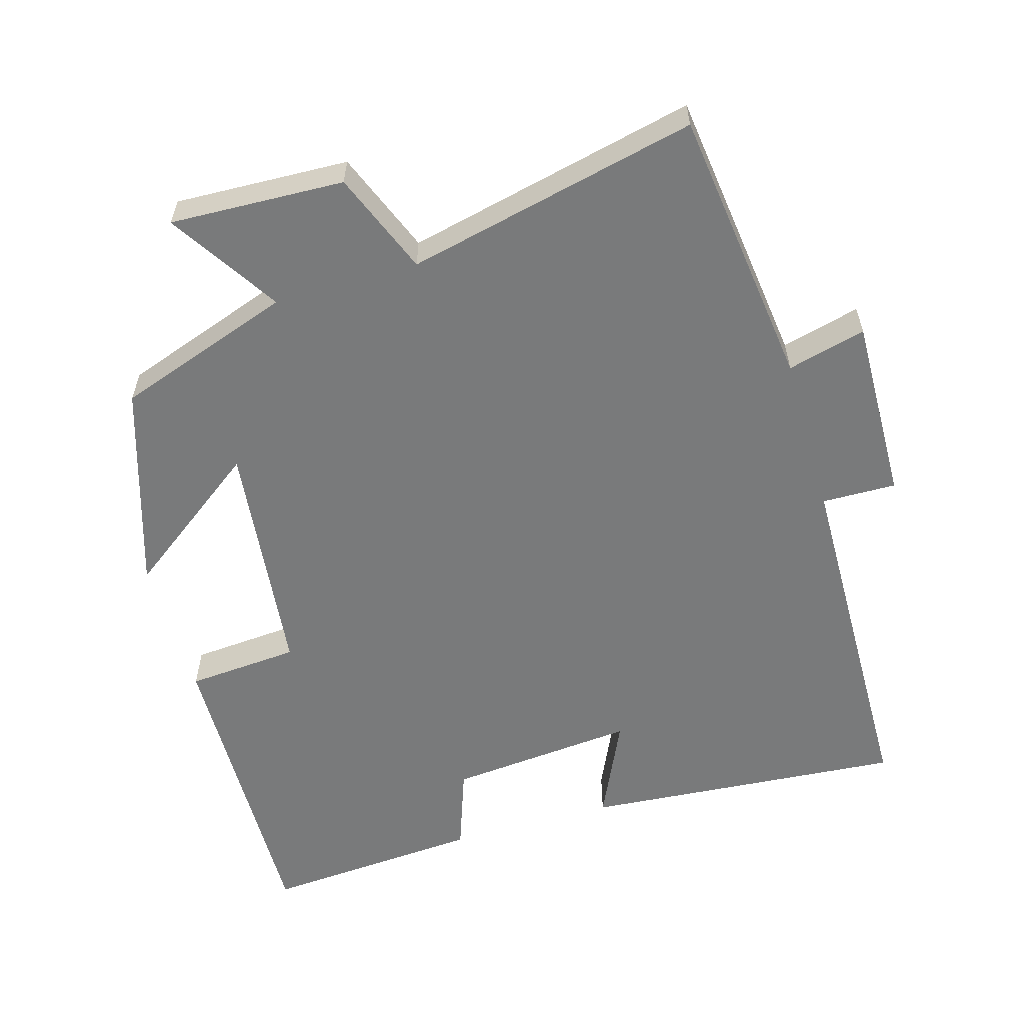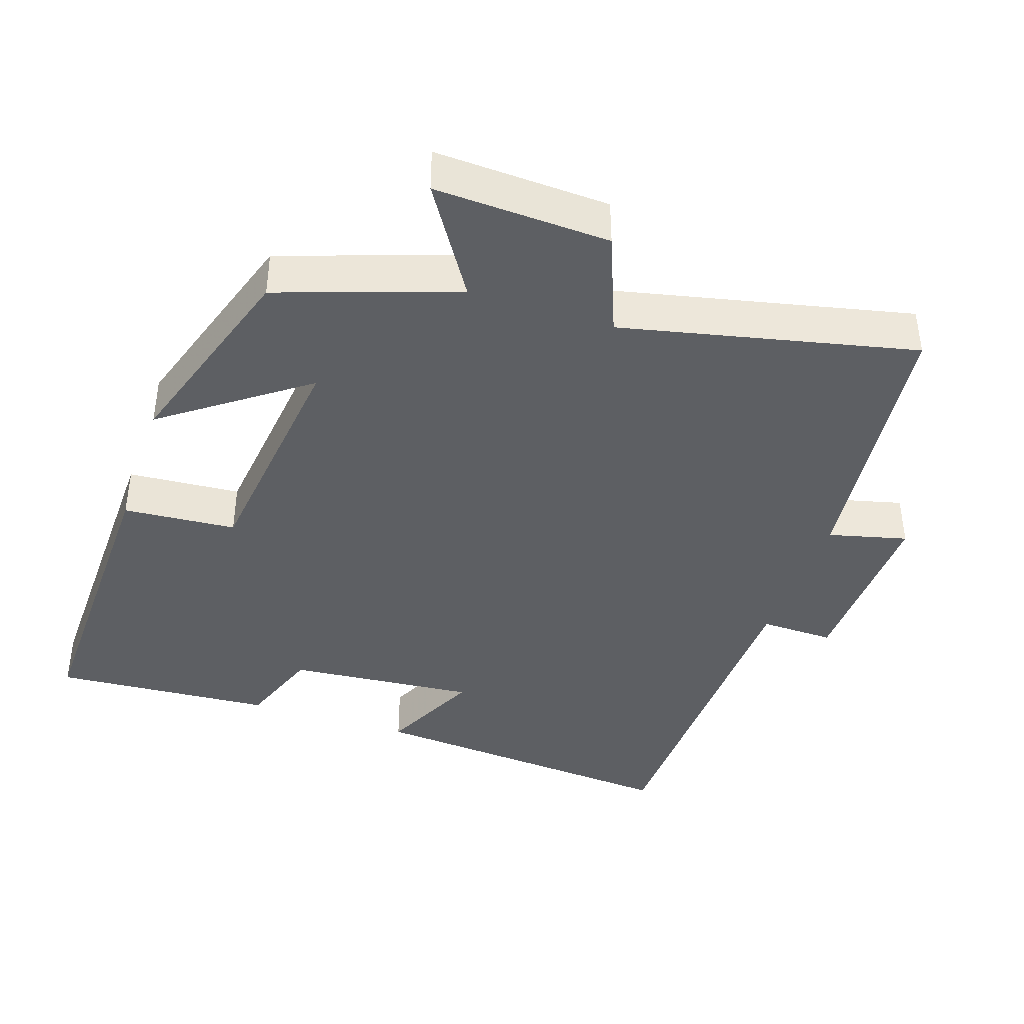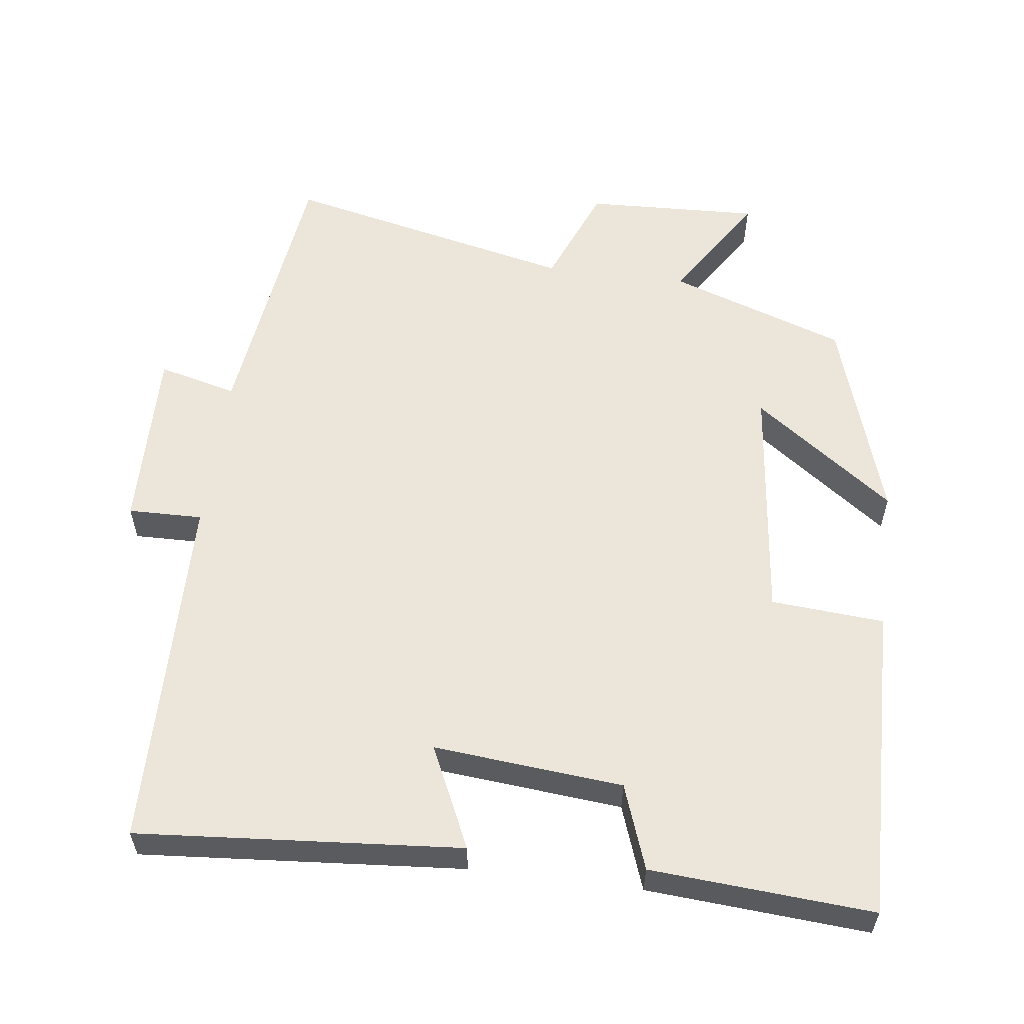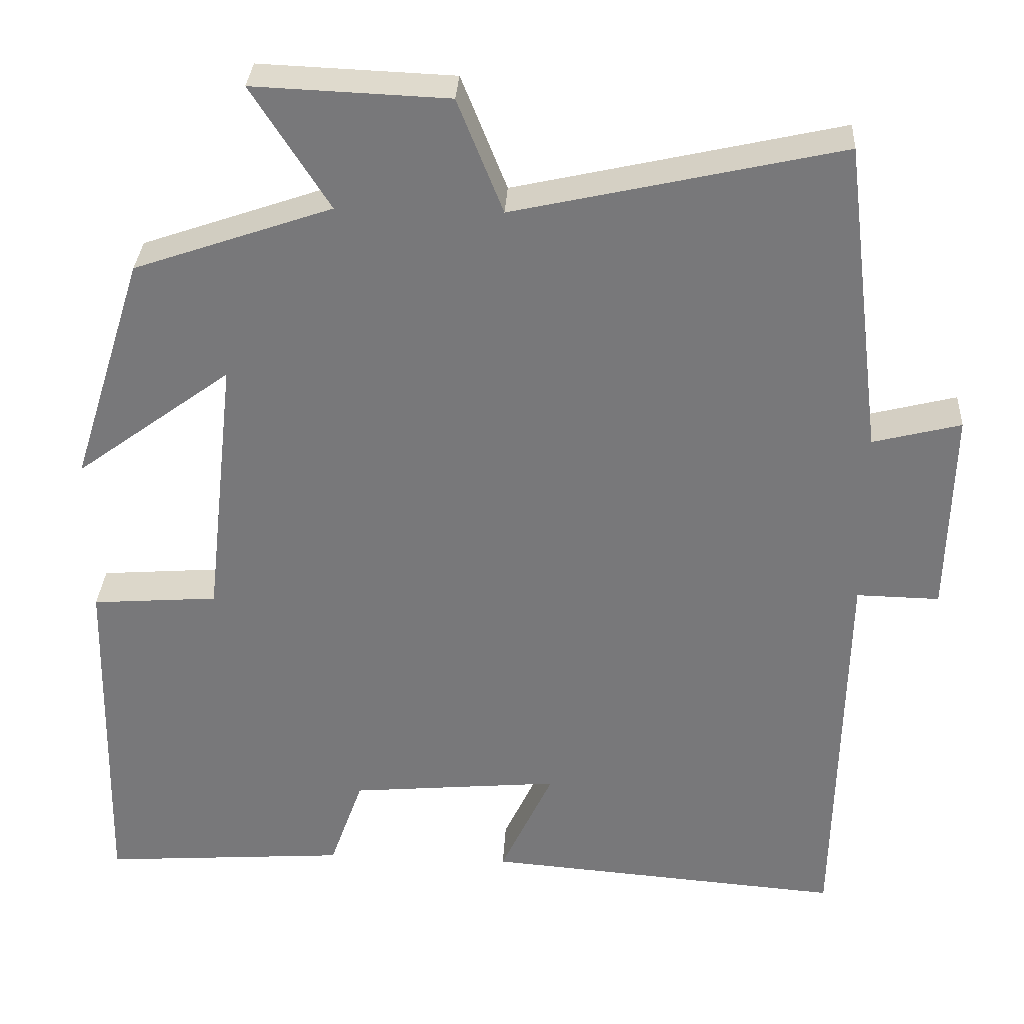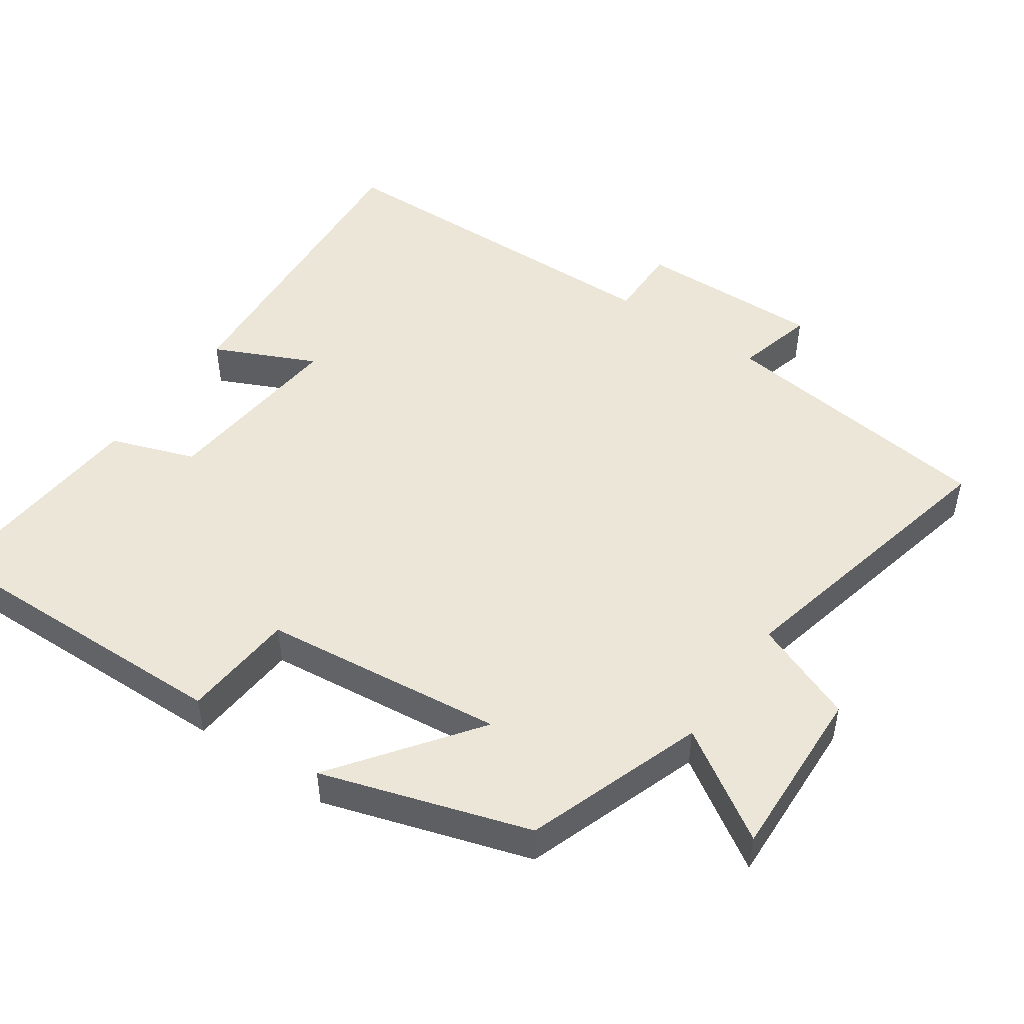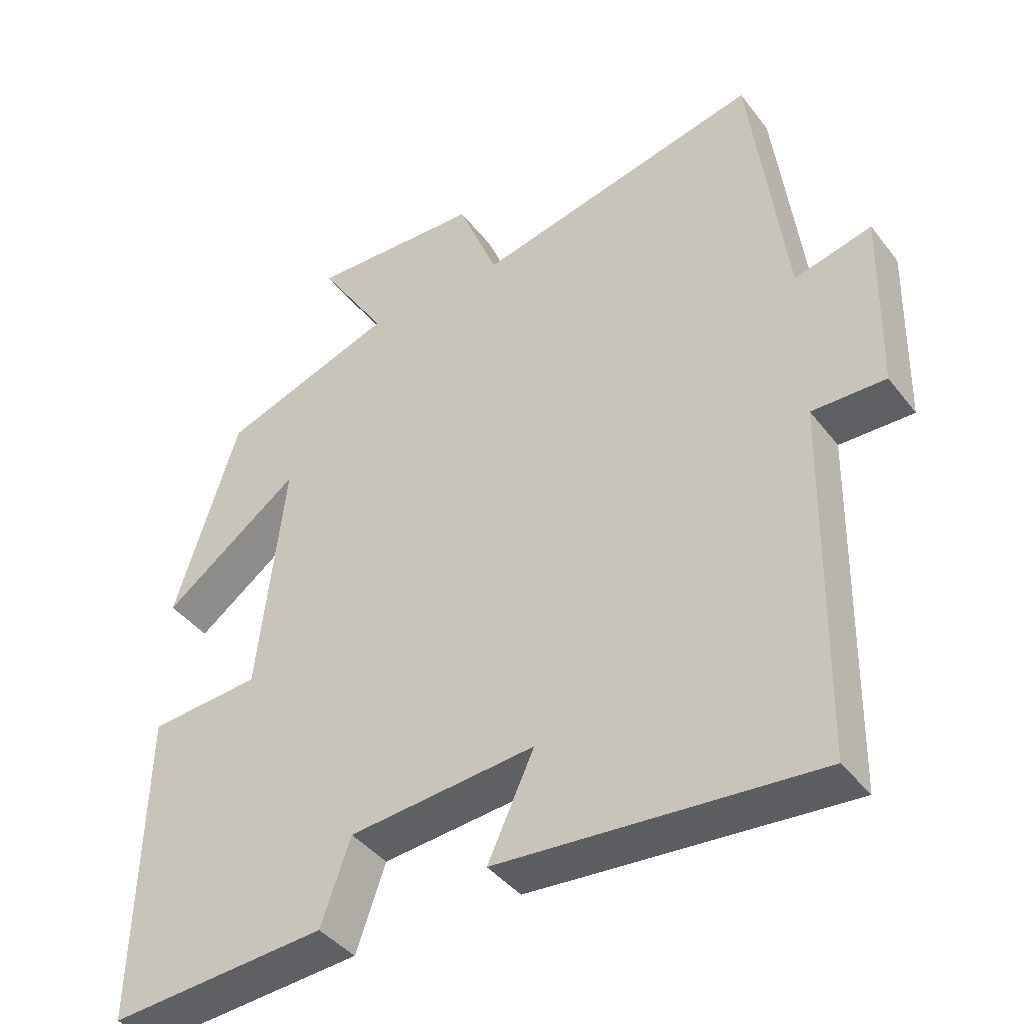
<metadata>
{"format":"obj","ext":"obj","renderer":"f3d","projection":"perspective","resolution":1024,"background":"white","views":[{"elev":-58.0,"azim":16.3,"up":"+Y"},{"elev":-40.3,"azim":-18.7,"up":"+Y"},{"elev":57.3,"azim":-172.7,"up":"+Y"},{"elev":32.1,"azim":3.2,"up":"+Z"},{"elev":48.8,"azim":-55.2,"up":"+Y"},{"elev":-41.4,"azim":34.1,"up":"+Z"}]}
</metadata>
<code>
v 0.49 0.07 -0.536
v 0.039 0.07 -0.5
v 0.105 0.07 -0.358
v -0.159 0.07 -0.382
v -0.201 0.07 -0.5
v -0.51 0.07 -0.522
v -0.5 0.07 -0.08
v -0.342 0.07 -0.068
v -0.304 0.07 0.27
v -0.5 0.07 0.126
v -0.409 0.07 0.414
v -0.161 0.07 0.5
v -0.258 0.07 0.653
v -0.014 0.07 0.643
v 0.043 0.07 0.5
v 0.451 0.07 0.592
v 0.5 0.07 0.199
v 0.61 0.07 0.227
v 0.604 0.07 -0.033
v 0.5 0.07 -0.031
v 0.49 0 -0.536
v 0.039 0 -0.5
v 0.105 0 -0.358
v -0.159 0 -0.382
v -0.201 0 -0.5
v -0.51 0 -0.522
v -0.5 0 -0.08
v -0.342 0 -0.068
v -0.304 0 0.27
v -0.5 0 0.126
v -0.409 0 0.414
v -0.161 0 0.5
v -0.258 0 0.653
v -0.014 0 0.643
v 0.043 0 0.5
v 0.451 0 0.592
v 0.5 0 0.199
v 0.61 0 0.227
v 0.604 0 -0.033
v 0.5 0 -0.031
f 17 18 19 20
f 17 20 1
f 16 17 1
f 15 16 1
f 12 13 14 15
f 9 10 11 12
f 12 15 1
f 9 12 1
f 8 9 1
f 6 7 8
f 5 6 8
f 4 5 8
f 3 4 8
f 1 2 3
f 1 3 8
f 40 39 38 37
f 21 40 37
f 21 37 36
f 21 36 35
f 35 34 33 32
f 32 31 30 29
f 21 35 32
f 21 32 29
f 21 29 28
f 28 27 26
f 28 26 25
f 28 25 24
f 28 24 23
f 23 22 21
f 28 23 21
f 1 21 22 2
f 2 22 23 3
f 3 23 24 4
f 4 24 25 5
f 5 25 26 6
f 6 26 27 7
f 7 27 28 8
f 8 28 29 9
f 9 29 30 10
f 10 30 31 11
f 11 31 32 12
f 12 32 33 13
f 13 33 34 14
f 14 34 35 15
f 15 35 36 16
f 16 36 37 17
f 17 37 38 18
f 18 38 39 19
f 19 39 40 20
f 20 40 21 1

</code>
